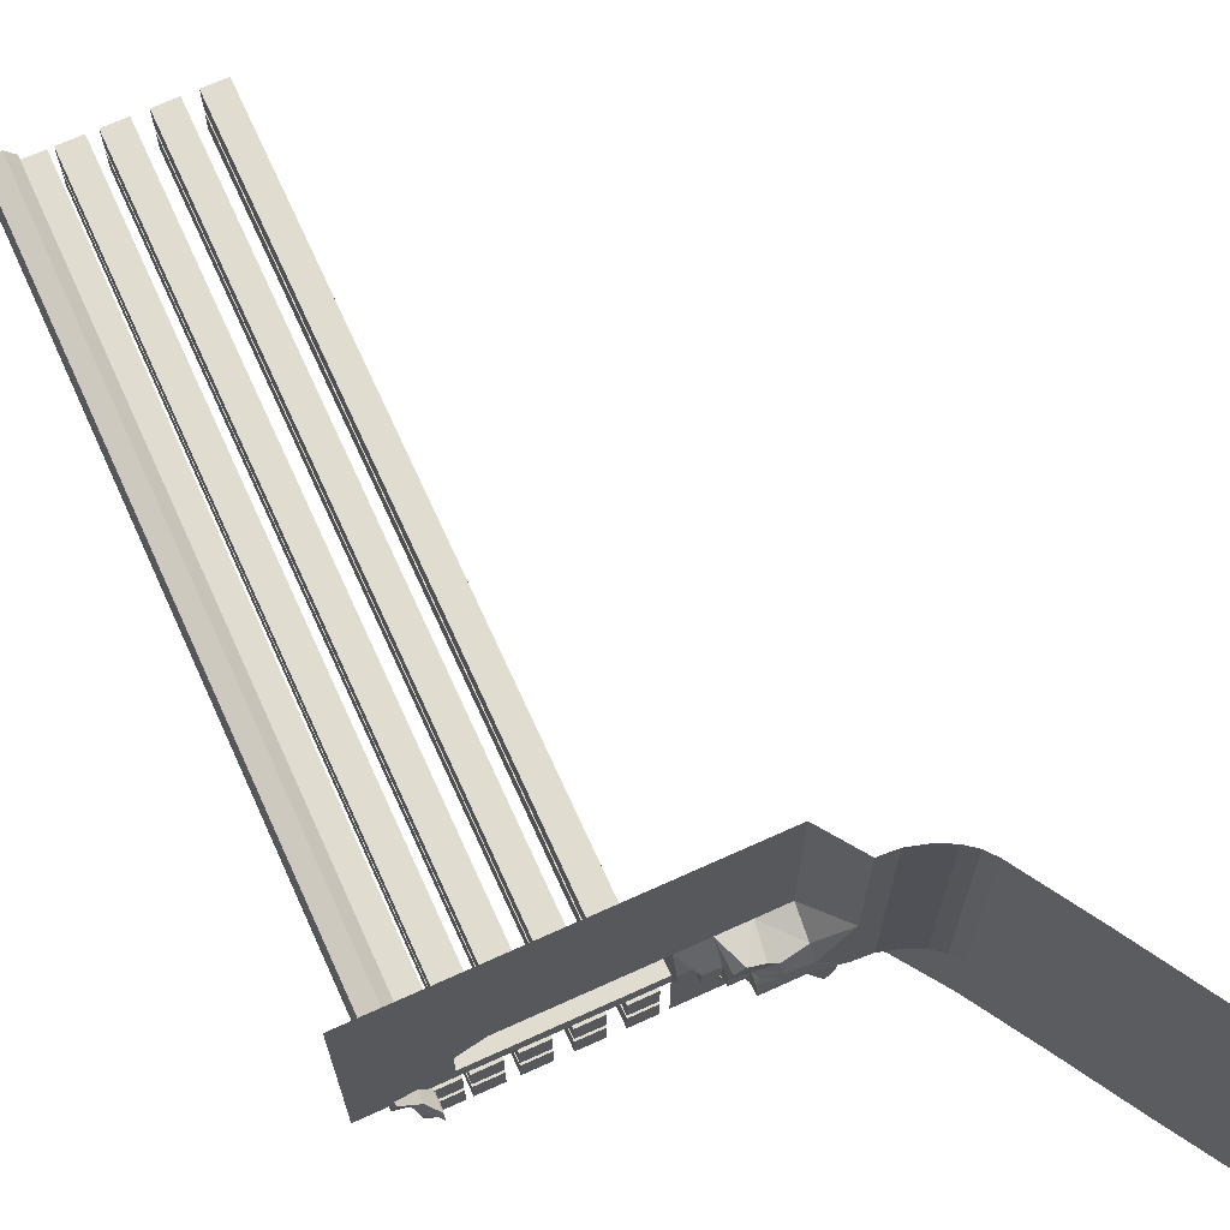
<metadata>
{"format":"obj","ext":"obj","renderer":"f3d","projection":"perspective","resolution":1024,"background":"white","views":[{"elev":69.7,"azim":155.6,"up":"+Z"}]}
</metadata>
<code>
o Plane
v -3.953 12.01 4.728
v 3.953 11.43 3.272
v -4 14.85 -4
v 4 12.21 -4
v 2.6 7.784 13.65
v 6.245 7.926 6.465
v 13.92 2.426 9.99
v 9.424 4.309 3.571
v 17.89 1.205 -3.356
v 9.849 1.647 -3.655
v 6.862 5.331 2.654
v 6.06 3.18 -3.267
v -6.456 15.42 4.133
v -6.503 18.26 -4.595
v 1.431 9.581 15.64
v 14.99 3.969 12
v 17.46 2.652 3.151
v 5.731 1.296 -8.971
v -0.5379 1.599 -10.27
v 15.65 0.4513 -10.82
v 8.884 0.2994 -16.1
v 0.2956 0.8427 -16.84
v -0.4244 9.671 -5.721
v 1.024 2.385 -6.627
v -6.006 2.542 -8.254
v -7.658 10.49 -6.773
v -0.5379 -19.4 -10.27
v 0.2956 -19.4 -16.84
v -6.006 -19.4 -8.254
v 17.89 -19.4 -3.356
v 17.46 -19.4 3.151
v 15.65 -19.4 -10.82
v 8.884 -19.4 -16.1
v -6.456 -19.4 4.133
v -6.503 -19.4 -4.595
v 1.431 -19.4 15.64
v 14.99 -19.4 12
v -7.658 -19.4 -6.773
v -4.055 1.221 -2.565
v -4.055 1.221 -24.55
v -23.57 1.221 -2.565
v -23.57 1.221 -24.55
v -27.96 1.221 -2.565
v -27.96 1.221 -24.55
v -47.47 1.221 -2.565
v -47.47 1.221 -24.55
v -56.08 1.221 -2.565
v -56.08 1.221 -24.55
v -75.59 1.221 -2.565
v -75.59 1.221 -24.55
v -87.93 1.221 -2.565
v -87.93 1.221 -24.55
v -107.4 1.221 -2.565
v -107.4 1.221 -24.55
v -119.2 1.221 -2.565
v -119.2 1.221 -24.55
v -138.7 1.221 -2.565
v -138.7 1.221 -24.55
v -4.055 -19.4 -2.565
v -4.055 -19.4 -24.55
v -23.57 -19.4 -2.565
v -23.57 -19.4 -24.55
v -27.96 -19.4 -2.565
v -27.96 -19.4 -24.55
v -47.47 -19.4 -2.565
v -47.47 -19.4 -24.55
v -56.08 -19.4 -2.565
v -56.08 -19.4 -24.55
v -75.59 -19.4 -2.565
v -75.59 -19.4 -24.55
v -87.93 -19.4 -2.565
v -87.93 -19.4 -24.55
v -107.4 -19.4 -2.565
v -107.4 -19.4 -24.55
v -119.2 -19.4 -2.565
v -119.2 -19.4 -24.55
v -138.7 -19.4 -2.565
v -138.7 -19.4 -24.55
v -0.5379 -603.7 -10.27
v 0.2956 -603.7 -16.84
v -6.006 -603.7 -8.254
v 17.89 -603.7 -3.356
v 17.46 -603.7 3.151
v 15.65 -603.7 -10.82
v 8.884 -603.7 -16.1
v -6.456 -603.7 4.133
v -6.503 -603.7 -4.595
v 1.431 -603.7 15.64
v 14.99 -603.7 12
v -7.658 -603.7 -6.773
v -4.055 -603.7 -2.565
v -4.055 -603.7 -24.55
v -23.57 -603.7 -2.565
v -23.57 -603.7 -24.55
v -27.96 -603.7 -2.565
v -27.96 -603.7 -24.55
v -47.47 -603.7 -2.565
v -47.47 -603.7 -24.55
v -56.08 -603.7 -2.565
v -56.08 -603.7 -24.55
v -75.59 -603.7 -2.565
v -75.59 -603.7 -24.55
v -87.93 -603.7 -2.565
v -87.93 -603.7 -24.55
v -107.4 -603.7 -2.565
v -107.4 -603.7 -24.55
v -119.2 -603.7 -2.565
v -119.2 -603.7 -24.55
v -138.7 -603.7 -2.565
v -138.7 -603.7 -24.55
v -4.055 1.221 -31.11
v -4.055 1.221 -53.09
v -23.57 1.221 -31.11
v -23.57 1.221 -53.09
v -27.96 1.221 -31.11
v -27.96 1.221 -53.09
v -47.47 1.221 -31.11
v -47.47 1.221 -53.09
v -56.08 1.221 -31.11
v -56.08 1.221 -53.09
v -75.59 1.221 -31.11
v -75.59 1.221 -53.09
v -87.93 1.221 -31.11
v -87.93 1.221 -53.09
v -107.4 1.221 -31.11
v -107.4 1.221 -53.09
v -119.2 1.221 -31.11
v -119.2 1.221 -53.09
v -138.7 1.221 -31.11
v -138.7 1.221 -53.09
v -4.055 -19.4 -31.11
v -4.055 -19.4 -53.09
v -23.57 -19.4 -31.11
v -23.57 -19.4 -53.09
v -27.96 -19.4 -31.11
v -27.96 -19.4 -53.09
v -47.47 -19.4 -31.11
v -47.47 -19.4 -53.09
v -56.08 -19.4 -31.11
v -56.08 -19.4 -53.09
v -75.59 -19.4 -31.11
v -75.59 -19.4 -53.09
v -87.93 -19.4 -31.11
v -87.93 -19.4 -53.09
v -107.4 -19.4 -31.11
v -107.4 -19.4 -53.09
v -119.2 -19.4 -31.11
v -119.2 -19.4 -53.09
v -138.7 -19.4 -31.11
v -138.7 -19.4 -53.09
v -4.055 -603.7 -31.11
v -4.055 -603.7 -53.09
v -23.57 -603.7 -31.11
v -23.57 -603.7 -53.09
v -27.96 -603.7 -31.11
v -27.96 -603.7 -53.09
v -47.47 -603.7 -31.11
v -47.47 -603.7 -53.09
v -56.08 -603.7 -31.11
v -56.08 -603.7 -53.09
v -75.59 -603.7 -31.11
v -75.59 -603.7 -53.09
v -87.93 -603.7 -31.11
v -87.93 -603.7 -53.09
v -107.4 -603.7 -31.11
v -107.4 -603.7 -53.09
v -119.2 -603.7 -31.11
v -119.2 -603.7 -53.09
v -138.7 -603.7 -31.11
v -138.7 -603.7 -53.09
v -144.9 1.221 11.32
v -144.9 1.221 -51.45
v -169 1.221 11.32
v -193.4 1.221 11.32
v -193.4 1.221 -51.45
v -193.4 8.011 11.32
v -193.4 8.011 -51.45
v -214.6 8.011 11.32
v -214.6 8.011 -51.45
v -188.9 6.73 -35.17
v -188.9 6.73 -42.73
v -193.4 6.73 -42.73
v -182.1 5.553 -27.59
v -182.1 5.553 -35.17
v -193.4 5.553 -27.59
v -193.4 5.553 -35.17
v -173.5 4.375 -20.03
v -173.5 4.375 -27.59
v -193.4 4.375 -20.03
v -193.4 4.375 -27.59
v -166 2.852 -12.51
v -166 2.852 -20.03
v -193.4 2.852 -12.51
v -193.4 2.852 -20.03
v -156.9 1.221 11.32
v -181.2 1.221 11.32
v -193.4 30.52 22.11
v -181.2 30.52 22.11
v -169 19.91 24.58
v -181.2 19.91 24.58
v -169 12.71 25.63
v -156.9 12.71 25.63
v -144.9 7.612 24.79
v -156.9 7.612 24.79
v -193.5 29.77 36.88
v -181 28.68 37.65
v -169 19.91 39.47
v -181.2 19.91 39.47
v -169 12.71 40.51
v -156.9 12.71 40.51
v -144.9 7.612 39.67
v -156.9 7.612 39.67
v -173.5 1.221 -20.03
v -193.4 8.011 -13.79
v -193.4 8.011 -26.35
v -193.4 8.011 -38.9
v -193.4 6.73 -35.17
v -188.9 5.553 -35.17
v -182.1 4.375 -27.59
v -173.5 2.852 -20.03
v -4.055 1.221 -13.56
v -23.57 1.221 -13.56
v -4.055 -19.4 -13.56
v -23.57 -19.4 -13.56
v -4.055 -603.7 -13.56
v -23.57 -603.7 -13.56
v -27.96 1.221 -13.56
v -47.47 1.221 -13.56
v -27.96 -19.4 -13.56
v -47.47 -19.4 -13.56
v -27.96 -603.7 -13.56
v -47.47 -603.7 -13.56
v -56.08 1.221 -13.56
v -75.59 1.221 -13.56
v -56.08 -19.4 -13.56
v -75.59 -19.4 -13.56
v -56.08 -603.7 -13.56
v -75.59 -603.7 -13.56
v -87.93 1.221 -13.56
v -107.4 1.221 -13.56
v -87.93 -19.4 -13.56
v -107.4 -19.4 -13.56
v -87.93 -603.7 -13.56
v -107.4 -603.7 -13.56
v -119.2 1.221 -13.56
v -138.7 1.221 -13.56
v -119.2 -19.4 -13.56
v -138.7 -19.4 -13.56
v -119.2 -603.7 -13.56
v -138.7 -603.7 -13.56
v -119.2 1.221 -42.1
v -138.7 1.221 -42.1
v -119.2 -19.4 -42.1
v -138.7 -19.4 -42.1
v -119.2 -603.7 -42.1
v -138.7 -603.7 -42.1
v -87.93 1.221 -42.1
v -107.4 1.221 -42.1
v -87.93 -19.4 -42.1
v -107.4 -19.4 -42.1
v -87.93 -603.7 -42.1
v -107.4 -603.7 -42.1
v -56.08 1.221 -42.1
v -75.59 1.221 -42.1
v -56.08 -19.4 -42.1
v -75.59 -19.4 -42.1
v -56.08 -603.7 -42.1
v -75.59 -603.7 -42.1
v -27.96 1.221 -42.1
v -47.47 1.221 -42.1
v -27.96 -19.4 -42.1
v -47.47 -19.4 -42.1
v -27.96 -603.7 -42.1
v -47.47 -603.7 -42.1
v -4.055 1.221 -42.1
v -23.57 1.221 -42.1
v -4.055 -19.4 -42.1
v -23.57 -19.4 -42.1
v -4.055 -603.7 -42.1
v -23.57 -603.7 -42.1
v -13.81 1.221 -24.55
v -13.81 1.221 -2.565
v -13.81 -19.4 -24.55
v -13.81 -19.4 -2.565
v -13.81 -603.7 -24.55
v -13.81 -603.7 -2.565
v -13.81 1.221 -13.56
v -37.71 1.221 -24.55
v -37.71 1.221 -2.565
v -37.71 -19.4 -24.55
v -37.71 -19.4 -2.565
v -37.71 -603.7 -24.55
v -37.71 -603.7 -2.565
v -37.71 1.221 -13.56
v -65.83 1.221 -24.55
v -65.83 1.221 -2.565
v -65.83 -19.4 -24.55
v -65.83 -19.4 -2.565
v -65.83 -603.7 -24.55
v -65.83 -603.7 -2.565
v -65.83 1.221 -13.56
v -97.68 1.221 -24.55
v -97.68 1.221 -2.565
v -97.68 -19.4 -24.55
v -97.68 -19.4 -2.565
v -97.68 -603.7 -24.55
v -97.68 -603.7 -2.565
v -97.68 1.221 -13.56
v -129 1.221 -24.55
v -129 1.221 -2.565
v -129 -19.4 -24.55
v -129 -19.4 -2.565
v -129 -603.7 -24.55
v -129 -603.7 -2.565
v -129 1.221 -13.56
v -13.81 1.221 -53.09
v -13.81 1.221 -31.11
v -13.81 -19.4 -53.09
v -13.81 -19.4 -31.11
v -13.81 -603.7 -53.09
v -13.81 -603.7 -31.11
v -13.81 1.221 -42.1
v -37.71 1.221 -53.09
v -37.71 1.221 -31.11
v -37.71 -19.4 -53.09
v -37.71 -19.4 -31.11
v -37.71 -603.7 -53.09
v -37.71 -603.7 -31.11
v -37.71 1.221 -42.1
v -65.83 1.221 -53.09
v -65.83 1.221 -31.11
v -65.83 -19.4 -53.09
v -65.83 -19.4 -31.11
v -65.83 -603.7 -53.09
v -65.83 -603.7 -31.11
v -65.83 1.221 -42.1
v -97.68 1.221 -53.09
v -97.68 1.221 -31.11
v -97.68 -19.4 -53.09
v -97.68 -19.4 -31.11
v -97.68 -603.7 -53.09
v -97.68 -603.7 -31.11
v -97.68 1.221 -42.1
v -129 1.221 -53.09
v -129 1.221 -31.11
v -129 -19.4 -53.09
v -129 -19.4 -31.11
v -129 -603.7 -53.09
v -129 -603.7 -31.11
v -129 1.221 -42.1
v -184.5 23.7 48.01
v -188.1 25.51 61.21
v -177.3 22.92 60.08
v -170.7 21.73 50.94
v -195.5 26.09 52.35
v -183.1 26.37 42.44
v -196.4 29.05 41.92
v -188.9 1.221 -42.73
v -182.1 1.221 -35.17
v -188.9 1.221 -35.17
v -166 1.221 -12.51
v -166 1.221 -20.03
v -193.4 1.221 -12.51
v -173.5 1.221 -27.59
v -182.1 1.221 -27.59
v -193.4 1.221 -42.73
v -214.6 30.52 22.11
v -214.7 29.77 36.88
v -413.1 249.1 9.674
v -413.1 249.1 -53.1
v -426.3 249.1 9.674
v -426.3 249.1 -53.1
v -229.5 20.96 -53.1
v -237.8 18.44 -53.1
v -243.8 10.75 -53.1
v -252 8.22 -53.1
v -267 21.15 -53.1
v -291.7 56.43 -53.1
v -323.2 107.2 -53.1
v -356.9 163.1 -53.1
v -388.4 213.8 -53.1
v -388.4 213.8 9.674
v -356.9 163.1 9.674
v -323.2 107.2 9.674
v -291.7 56.43 10.27
v -267 21.15 10.27
v -252 8.22 10.27
v -243.8 10.75 10.27
v -237.8 18.44 10.27
v -229.5 20.96 10.27
v -144.9 1.221 62.51
v -144.9 1.221 108.7
v -214.7 1.221 108.7
v -214.7 1.221 62.87
v -168.2 1.221 62.63
v -191.4 1.221 62.75
v -213.8 22.86 52.33
v -144.9 1.221 155.2
v -214.7 1.221 155.2
v -144.9 1.221 204.1
v -214.7 1.221 204.1
v -84.3 1.221 62.51
v -84.3 1.221 108.7
v -84.3 1.221 155.2
v -84.3 1.221 204.1
v -20.67 1.221 62.51
v -20.67 1.221 108.7
v -20.67 1.221 155.2
v -20.67 1.221 204.1
v 39.9 1.221 62.51
v 39.9 1.221 108.7
v 39.9 1.221 155.2
v 39.9 1.221 204.1
v -20.67 1.221 19.91
v 39.9 1.221 19.91
v -413.1 249.1 80.11
v -426.3 249.1 80.11
v -388.4 213.8 80.11
v -356.9 163.1 80.11
v -323.2 107.2 80.11
v -291.7 56.43 80.11
v -285.3 48.91 10.27
v -285.3 48.91 80.89
v -276.7 42.22 10.27
v -276.7 42.22 81.19
v -264 36.24 10.27
v -264 36.24 81.48
v -250.1 32.37 10.27
v -250.1 32.37 81.72
v -235.8 31.5 10.27
v -235.8 31.5 81.85
v -413.1 249.1 203.5
v -426.3 249.1 203.5
v -388.4 213.8 203.5
v -356.9 163.1 203.5
v -323.2 107.2 203.5
v -291.7 56.43 203.5
v -285.3 48.91 204.2
v -276.7 42.22 204.5
v -264 36.24 204.8
v -250.1 32.37 205.1
v -235.8 31.5 205.2
v -20.67 1.221 6.675
v 39.9 1.221 6.675
v -144.9 1.221 19.91
v -144.9 1.221 6.675
v -82.79 1.221 19.91
v -82.79 1.221 6.675
v -144.9 -19.4 62.51
v -20.67 -19.4 19.91
v -144.9 -19.4 19.91
v -82.79 -19.4 19.91
v -20.67 1.221 47.91
v -20.67 -19.4 47.91
v -83.54 -19.4 47.91
v -144.9 -19.4 47.91
f 2 3 1
f 2 5 6
f 6 7 8
f 8 9 10
f 6 8 11
f 11 10 12
f 2 6 11
f 4 11 12
f 3 13 1
f 1 15 5
f 5 16 7
f 7 17 9
f 21 18 20
f 10 20 18
f 18 22 19
f 3 4 23
f 24 18 19
f 12 23 4
f 23 12 24
f 18 24 12
f 12 10 18
f 7 16 17
f 24 19 25
f 24 25 23
f 25 26 23
f 23 26 3
f 14 3 26
f 19 29 25
f 22 27 19
f 21 32 33
f 21 28 22
f 20 30 32
f 9 31 30
f 17 37 31
f 16 36 37
f 15 34 36
f 13 35 34
f 26 35 14
f 25 38 26
f 222 282 287
f 228 289 294
f 234 296 301
f 240 303 308
f 246 310 315
f 290 46 288
f 284 39 282
f 297 50 295
f 291 43 289
f 304 54 302
f 298 47 296
f 311 58 309
f 305 51 303
f 312 55 310
f 283 42 281
f 247 56 245
f 242 53 240
f 248 57 246
f 223 40 221
f 229 44 227
f 224 41 222
f 235 48 233
f 230 45 228
f 241 52 239
f 236 49 234
f 75 249 247
f 78 250 248
f 60 285 283
f 61 286 284
f 31 82 30
f 64 292 290
f 30 84 32
f 33 80 28
f 65 293 291
f 59 225 223
f 32 85 33
f 37 83 31
f 68 299 297
f 62 226 224
f 29 90 38
f 69 300 298
f 63 231 229
f 38 87 35
f 72 306 304
f 66 232 230
f 73 307 305
f 67 237 235
f 76 313 311
f 70 238 236
f 35 86 34
f 77 314 312
f 71 243 241
f 34 88 36
f 28 79 27
f 74 244 242
f 36 89 37
f 27 81 29
f 276 317 322
f 270 324 329
f 264 331 336
f 258 338 343
f 252 345 350
f 325 118 323
f 319 111 317
f 332 122 330
f 326 115 324
f 339 126 337
f 333 119 331
f 346 130 344
f 340 123 338
f 347 127 345
f 318 114 316
f 253 128 251
f 260 125 258
f 254 129 252
f 277 112 275
f 271 116 269
f 278 113 276
f 265 120 263
f 272 117 270
f 259 124 257
f 266 121 264
f 147 255 253
f 150 256 254
f 132 320 318
f 133 321 319
f 136 327 325
f 137 328 326
f 131 279 277
f 140 334 332
f 134 280 278
f 141 335 333
f 135 273 271
f 144 341 339
f 138 274 272
f 145 342 340
f 139 267 265
f 148 348 346
f 142 268 266
f 149 349 347
f 143 261 259
f 146 262 260
f 359 364 172
f 360 359 172
f 174 198 196
f 196 199 173
f 173 202 195
f 195 203 171
f 201 210 202
f 198 205 206
f 204 211 203
f 200 207 199
f 201 207 209
f 195 202 204
f 199 201 173
f 196 198 200
f 171 361 195
f 361 171 362
f 364 213 172
f 182 175 177
f 175 358 172
f 360 172 358
f 362 172 213
f 172 362 171
f 361 173 195
f 206 200 198
f 212 202 210
f 215 216 179
f 214 179 178
f 176 214 178
f 216 177 179
f 181 217 180
f 183 218 185
f 185 218 186
f 187 188 219
f 219 189 187
f 191 192 220
f 220 193 191
f 224 93 61
f 223 92 60
f 62 222 42
f 59 221 39
f 42 287 281
f 230 97 65
f 229 96 64
f 66 228 46
f 63 227 43
f 46 294 288
f 236 101 69
f 235 100 68
f 70 234 50
f 67 233 47
f 50 301 295
f 242 105 73
f 241 104 72
f 71 239 51
f 74 240 54
f 54 308 302
f 248 109 77
f 247 108 76
f 78 246 58
f 75 245 55
f 58 315 309
f 254 169 149
f 253 168 148
f 150 252 130
f 147 251 127
f 130 350 344
f 260 165 145
f 259 164 144
f 143 257 123
f 146 258 126
f 126 343 337
f 266 161 141
f 265 160 140
f 142 264 122
f 139 263 119
f 122 336 330
f 272 157 137
f 271 156 136
f 138 270 118
f 135 269 115
f 118 329 323
f 278 153 133
f 277 152 132
f 134 276 114
f 131 275 111
f 114 322 316
f 281 221 40
f 284 91 59
f 283 94 62
f 60 281 40
f 61 282 41
f 287 39 221
f 288 227 44
f 291 95 63
f 290 98 66
f 65 289 45
f 64 288 44
f 294 43 227
f 295 233 48
f 298 99 67
f 297 102 70
f 69 296 49
f 68 295 48
f 301 47 233
f 302 239 52
f 305 103 71
f 304 106 74
f 73 303 53
f 72 302 52
f 308 51 239
f 309 245 56
f 312 107 75
f 311 110 78
f 77 310 57
f 76 309 56
f 315 55 245
f 316 275 112
f 319 151 131
f 318 154 134
f 132 316 112
f 133 317 113
f 322 111 275
f 323 269 116
f 326 155 135
f 325 158 138
f 137 324 117
f 136 323 116
f 329 115 269
f 330 263 120
f 333 159 139
f 332 162 142
f 141 331 121
f 140 330 120
f 336 119 263
f 337 257 124
f 340 163 143
f 339 166 146
f 145 338 125
f 144 337 124
f 343 123 257
f 344 251 128
f 347 167 147
f 346 170 150
f 149 345 129
f 148 344 128
f 350 127 251
f 354 351 353
f 207 351 354
f 353 351 352
f 352 351 355
f 351 357 355
f 205 356 206
f 207 208 351
f 351 356 357
f 205 357 356
f 356 208 206
f 356 351 208
f 186 180 217
f 190 183 185
f 194 187 189
f 181 218 358
f 184 219 359
f 188 187 220
f 358 218 360
f 218 184 359
f 360 218 359
f 220 364 188
f 191 362 192
f 192 213 220
f 193 361 191
f 188 365 219
f 359 219 365
f 181 366 182
f 173 361 196
f 363 196 361
f 193 174 363
f 214 176 193
f 189 214 194
f 193 194 214
f 214 189 215
f 190 185 189
f 189 185 215
f 182 216 217
f 177 216 182
f 216 215 217
f 217 185 186
f 363 174 196
f 174 176 197
f 205 367 368
f 367 176 178
f 381 369 382
f 370 371 369
f 179 390 178
f 373 389 390
f 374 388 389
f 375 387 388
f 376 386 387
f 377 385 386
f 378 384 385
f 379 383 384
f 380 382 383
f 396 353 352
f 354 353 395
f 395 210 209
f 212 210 391
f 209 354 395
f 171 203 445
f 352 355 396
f 205 368 357
f 355 357 397
f 368 397 357
f 421 422 385
f 383 420 384
f 369 418 382
f 385 420 421
f 371 416 369
f 382 419 383
f 423 424 422
f 425 426 424
f 427 428 426
f 429 430 428
f 417 432 416
f 420 437 421
f 416 434 418
f 431 441 442
f 429 440 441
f 427 439 440
f 418 435 419
f 425 438 439
f 423 437 438
f 419 436 420
f 385 422 386
f 422 424 386
f 424 426 386
f 426 428 386
f 386 428 387
f 388 387 428
f 428 430 388
f 388 430 389
f 390 389 430
f 368 430 431
f 397 368 431
f 430 367 390
f 178 390 367
f 445 211 391
f 203 211 445
f 451 445 456
f 391 449 456
f 445 391 456
f 2 4 3
f 2 1 5
f 6 5 7
f 8 7 9
f 11 8 10
f 4 2 11
f 3 14 13
f 1 13 15
f 5 15 16
f 10 9 20
f 18 21 22
f 19 27 29
f 22 28 27
f 21 20 32
f 21 33 28
f 20 9 30
f 9 17 31
f 17 16 37
f 16 15 36
f 15 13 34
f 13 14 35
f 26 38 35
f 25 29 38
f 222 41 282
f 228 45 289
f 234 49 296
f 240 53 303
f 246 57 310
f 290 66 46
f 284 59 39
f 297 70 50
f 291 63 43
f 304 74 54
f 298 67 47
f 311 78 58
f 305 71 51
f 312 75 55
f 283 62 42
f 247 76 56
f 242 73 53
f 248 77 57
f 223 60 40
f 229 64 44
f 224 61 41
f 235 68 48
f 230 65 45
f 241 72 52
f 236 69 49
f 75 107 249
f 78 110 250
f 60 92 285
f 61 93 286
f 31 83 82
f 64 96 292
f 30 82 84
f 33 85 80
f 65 97 293
f 59 91 225
f 32 84 85
f 37 89 83
f 68 100 299
f 62 94 226
f 29 81 90
f 69 101 300
f 63 95 231
f 38 90 87
f 72 104 306
f 66 98 232
f 73 105 307
f 67 99 237
f 76 108 313
f 70 102 238
f 35 87 86
f 77 109 314
f 71 103 243
f 34 86 88
f 28 80 79
f 74 106 244
f 36 88 89
f 27 79 81
f 276 113 317
f 270 117 324
f 264 121 331
f 258 125 338
f 252 129 345
f 325 138 118
f 319 131 111
f 332 142 122
f 326 135 115
f 339 146 126
f 333 139 119
f 346 150 130
f 340 143 123
f 347 147 127
f 318 134 114
f 253 148 128
f 260 145 125
f 254 149 129
f 277 132 112
f 271 136 116
f 278 133 113
f 265 140 120
f 272 137 117
f 259 144 124
f 266 141 121
f 147 167 255
f 150 170 256
f 132 152 320
f 133 153 321
f 136 156 327
f 137 157 328
f 131 151 279
f 140 160 334
f 134 154 280
f 141 161 335
f 135 155 273
f 144 164 341
f 138 158 274
f 145 165 342
f 139 159 267
f 148 168 348
f 142 162 268
f 149 169 349
f 143 163 261
f 146 166 262
f 359 365 364
f 174 197 198
f 196 200 199
f 173 201 202
f 195 204 203
f 201 209 210
f 198 197 205
f 204 212 211
f 200 208 207
f 201 199 207
f 182 366 175
f 175 366 358
f 206 208 200
f 212 204 202
f 214 215 179
f 181 182 217
f 183 184 218
f 219 190 189
f 220 194 193
f 224 226 93
f 223 225 92
f 62 224 222
f 59 223 221
f 42 222 287
f 230 232 97
f 229 231 96
f 66 230 228
f 63 229 227
f 46 228 294
f 236 238 101
f 235 237 100
f 70 236 234
f 67 235 233
f 50 234 301
f 242 244 105
f 241 243 104
f 71 241 239
f 74 242 240
f 54 240 308
f 248 250 109
f 247 249 108
f 78 248 246
f 75 247 245
f 58 246 315
f 254 256 169
f 253 255 168
f 150 254 252
f 147 253 251
f 130 252 350
f 260 262 165
f 259 261 164
f 143 259 257
f 146 260 258
f 126 258 343
f 266 268 161
f 265 267 160
f 142 266 264
f 139 265 263
f 122 264 336
f 272 274 157
f 271 273 156
f 138 272 270
f 135 271 269
f 118 270 329
f 278 280 153
f 277 279 152
f 134 278 276
f 131 277 275
f 114 276 322
f 281 287 221
f 284 286 91
f 283 285 94
f 60 283 281
f 61 284 282
f 287 282 39
f 288 294 227
f 291 293 95
f 290 292 98
f 65 291 289
f 64 290 288
f 294 289 43
f 295 301 233
f 298 300 99
f 297 299 102
f 69 298 296
f 68 297 295
f 301 296 47
f 302 308 239
f 305 307 103
f 304 306 106
f 73 305 303
f 72 304 302
f 308 303 51
f 309 315 245
f 312 314 107
f 311 313 110
f 77 312 310
f 76 311 309
f 315 310 55
f 316 322 275
f 319 321 151
f 318 320 154
f 132 318 316
f 133 319 317
f 322 317 111
f 323 329 269
f 326 328 155
f 325 327 158
f 137 326 324
f 136 325 323
f 329 324 115
f 330 336 263
f 333 335 159
f 332 334 162
f 141 333 331
f 140 332 330
f 336 331 119
f 337 343 257
f 340 342 163
f 339 341 166
f 145 340 338
f 144 339 337
f 343 338 123
f 344 350 251
f 347 349 167
f 346 348 170
f 149 347 345
f 148 346 344
f 350 345 127
f 186 218 180
f 190 219 183
f 194 220 187
f 181 180 218
f 184 183 219
f 220 213 364
f 191 361 362
f 192 362 213
f 193 363 361
f 188 364 365
f 181 358 366
f 193 176 174
f 217 215 185
f 205 197 367
f 367 197 176
f 381 370 369
f 370 372 371
f 179 373 390
f 373 374 389
f 374 375 388
f 375 376 387
f 376 377 386
f 377 378 385
f 378 379 384
f 379 380 383
f 380 381 382
f 396 395 353
f 395 391 210
f 209 207 354
f 421 423 422
f 383 419 420
f 369 416 418
f 385 384 420
f 371 417 416
f 382 418 419
f 423 425 424
f 425 427 426
f 427 429 428
f 429 431 430
f 417 433 432
f 420 436 437
f 416 432 434
f 431 429 441
f 429 427 440
f 427 425 439
f 418 434 435
f 425 423 438
f 423 421 437
f 419 435 436
f 368 367 430
f 394 393 396
f 392 391 395
f 392 396 393
f 391 211 212
f 396 397 394
f 393 398 392
f 399 400 398
f 400 404 398
f 398 403 392
f 392 402 391
f 405 408 404
f 404 407 403
f 403 406 402
f 409 412 408
f 408 411 407
f 407 410 406
f 406 410 453
f 397 431 394
f 431 399 393
f 401 399 442
f 394 431 393
f 415 443 414
f 448 445 447
f 443 447 414
f 447 450 414
f 414 454 453
f 445 452 447
f 453 449 406
f 454 452 455
f 455 451 456
f 455 456 453
f 453 415 414
f 410 415 453
f 455 453 454
f 402 406 449
f 391 402 449
f 392 395 396
f 396 355 397
f 393 399 398
f 399 401 400
f 400 405 404
f 398 404 403
f 392 403 402
f 405 409 408
f 404 408 407
f 403 407 406
f 409 413 412
f 408 412 411
f 407 411 410
f 431 442 399
f 415 444 443
f 448 446 445
f 443 448 447
f 447 452 450
f 414 450 454
f 445 451 452
f 453 456 449
f 454 450 452
f 455 452 451

</code>
